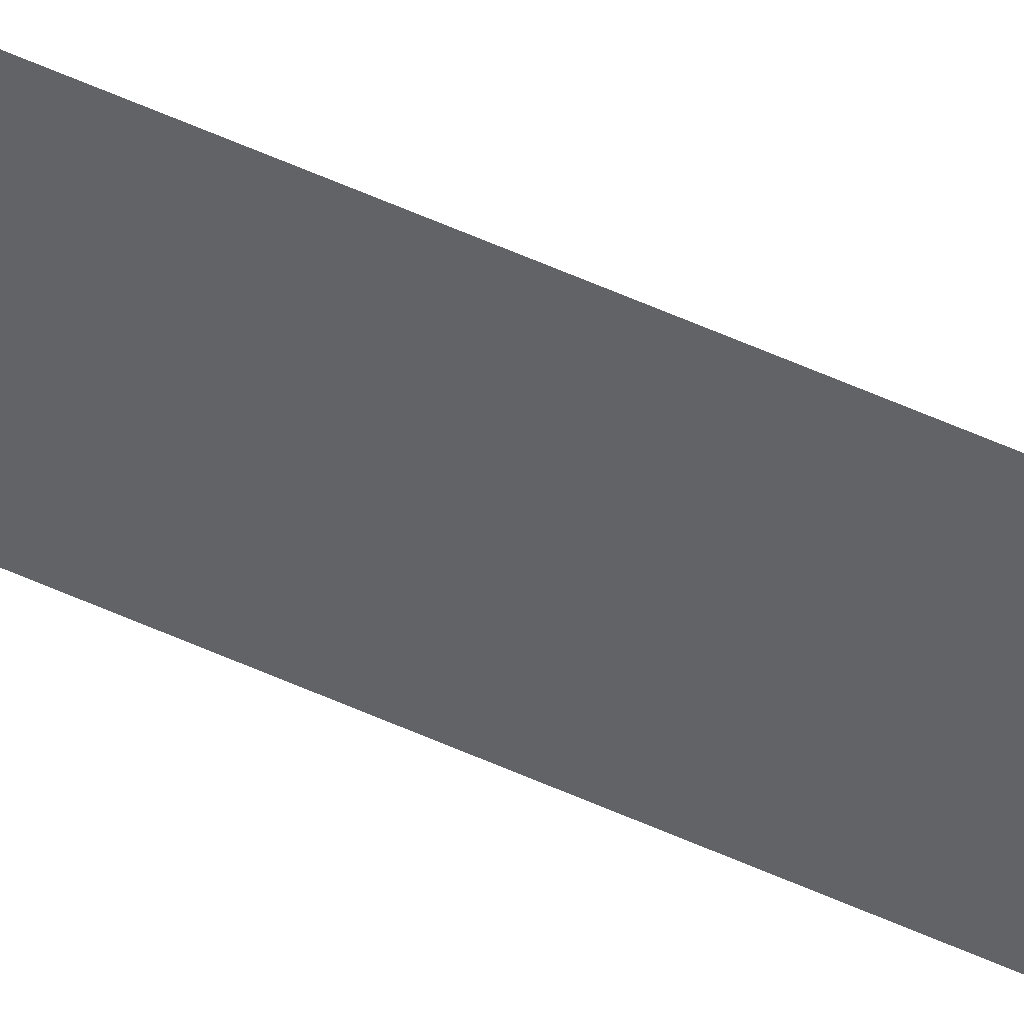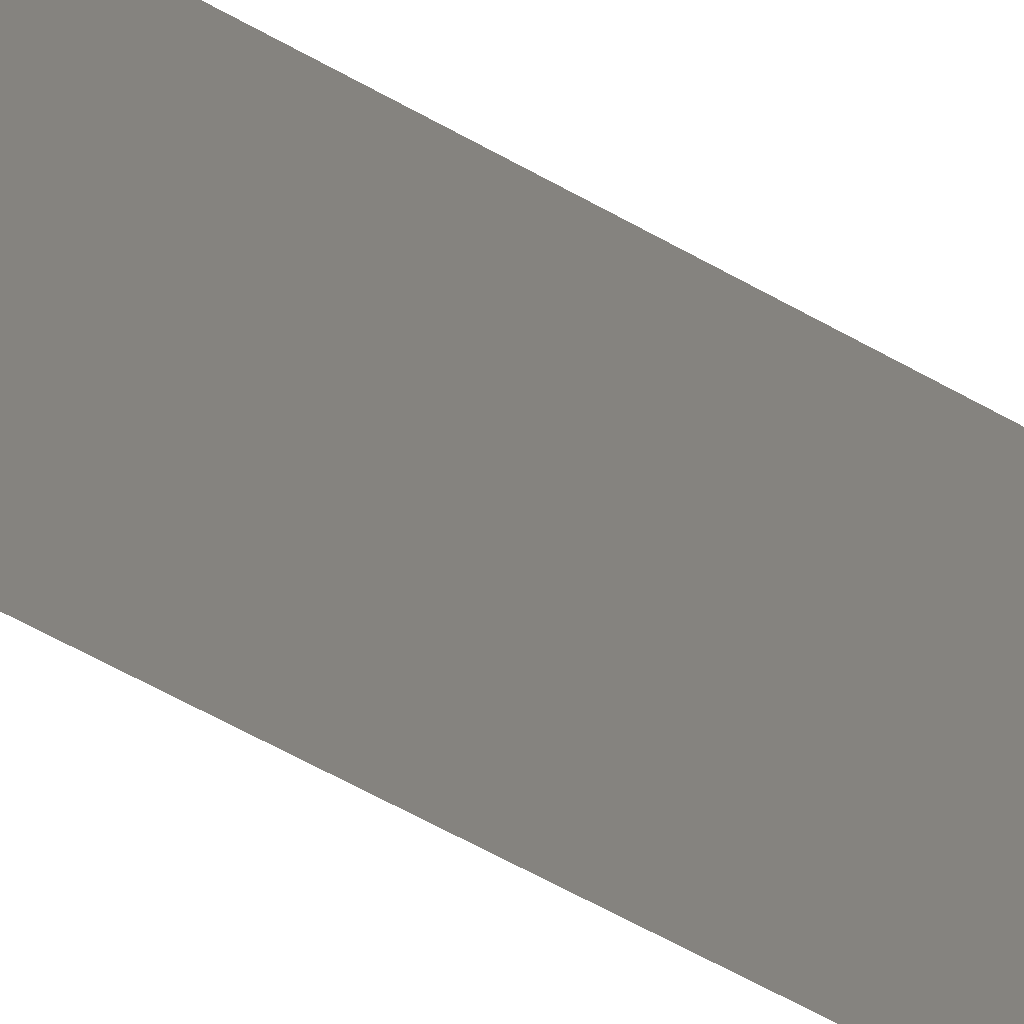
<metadata>
{"format":"obj","ext":"obj","renderer":"f3d","projection":"perspective","resolution":1024,"background":"white","views":[{"elev":43.3,"azim":-60.0,"up":"+Y"},{"elev":-10.6,"azim":-160.0,"up":"+Y"}]}
</metadata>
<code>
g Black_Lines_above_geo37
v 6.32e-08 0.006848 2.23
v 6.32e-08 0.006848 -1.261
v 6.32e-08 -0.05998 -1.261
v 6.32e-08 -0.05998 2.23
g Black_Lines_above_geo37_0
f 3 2 1
f 4 3 1

</code>
